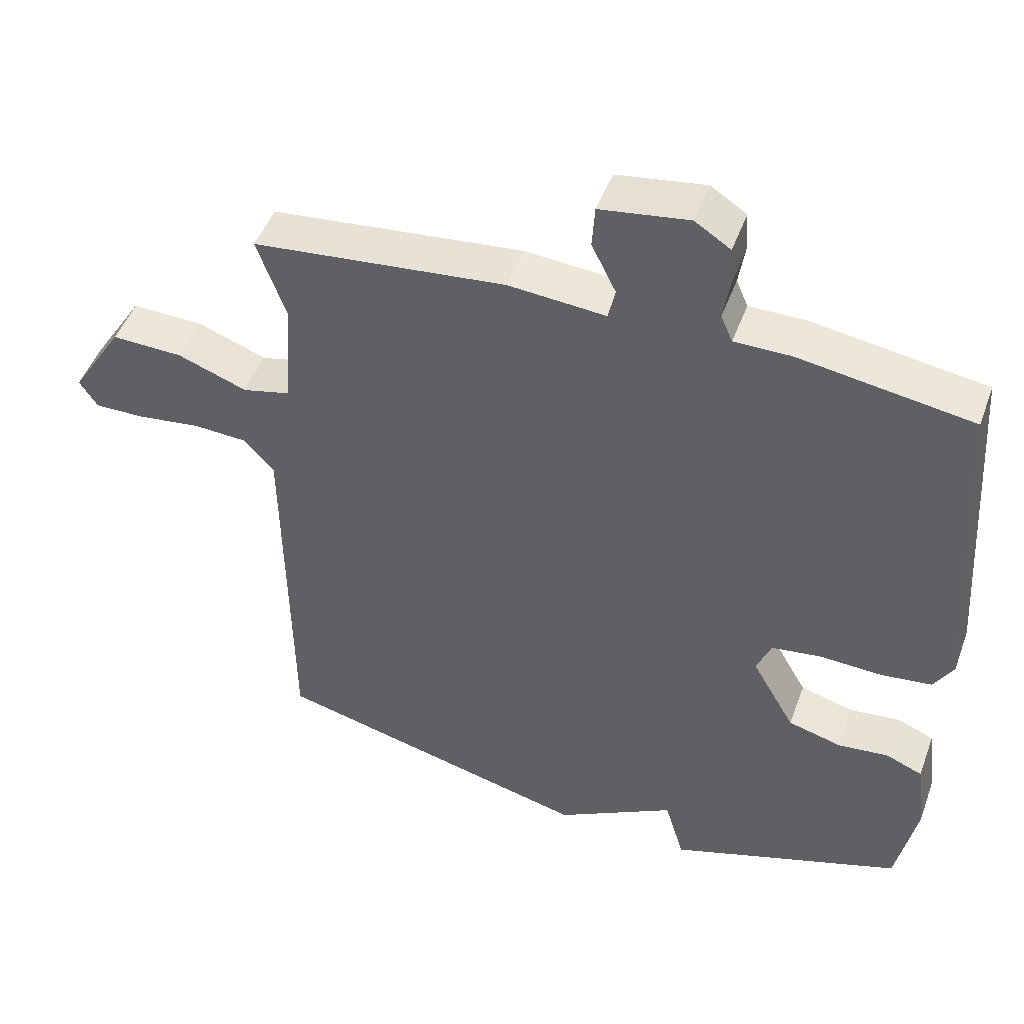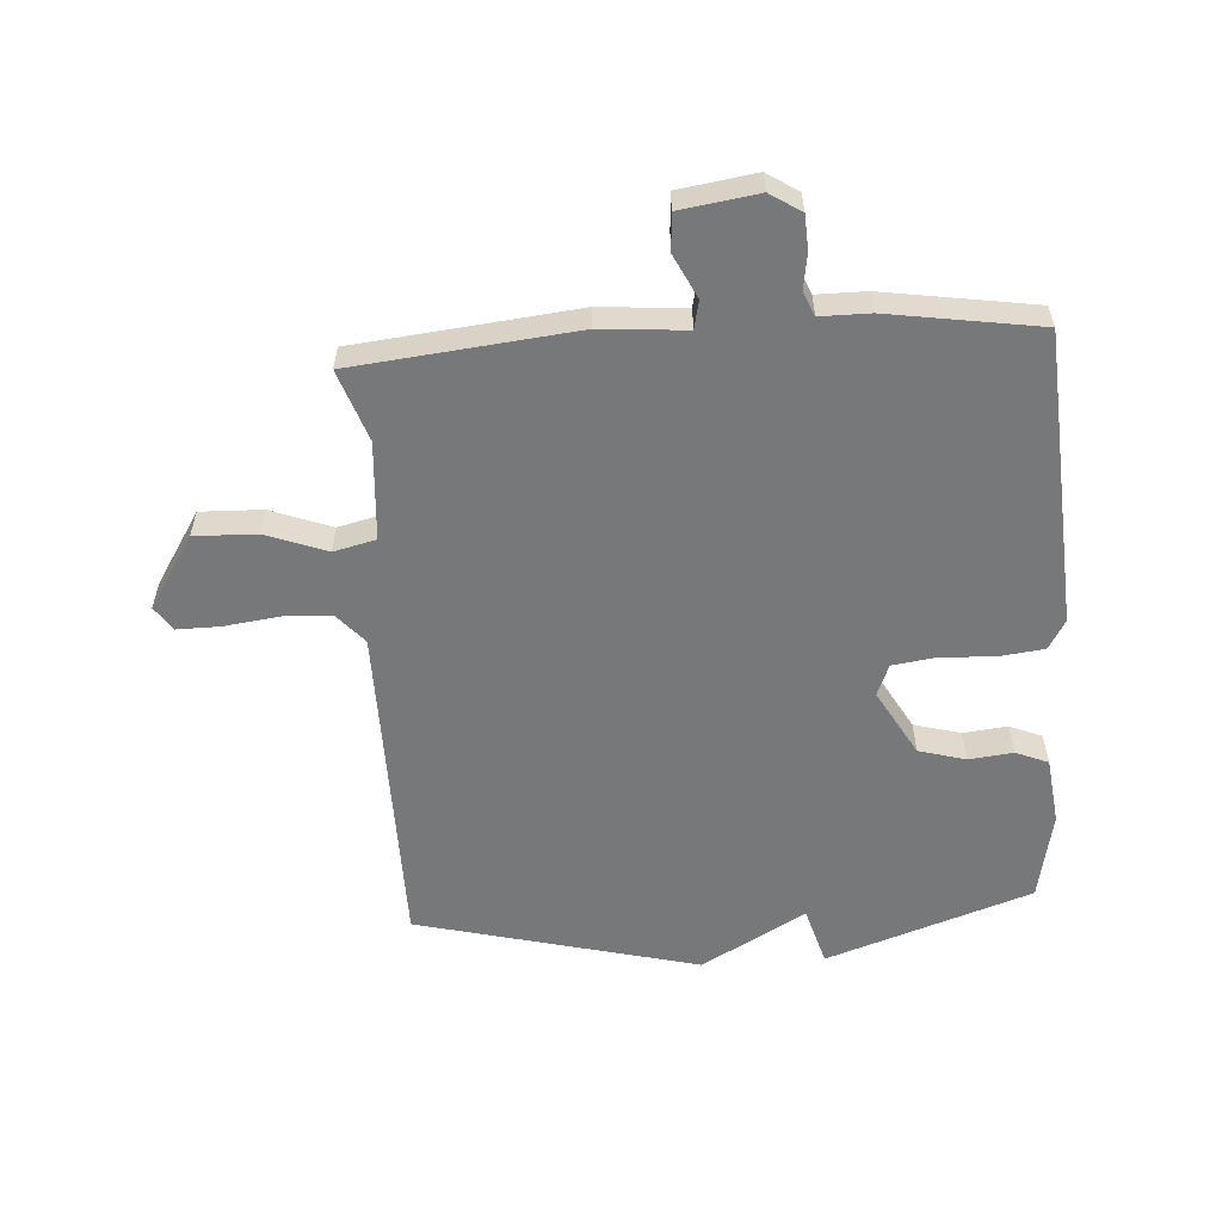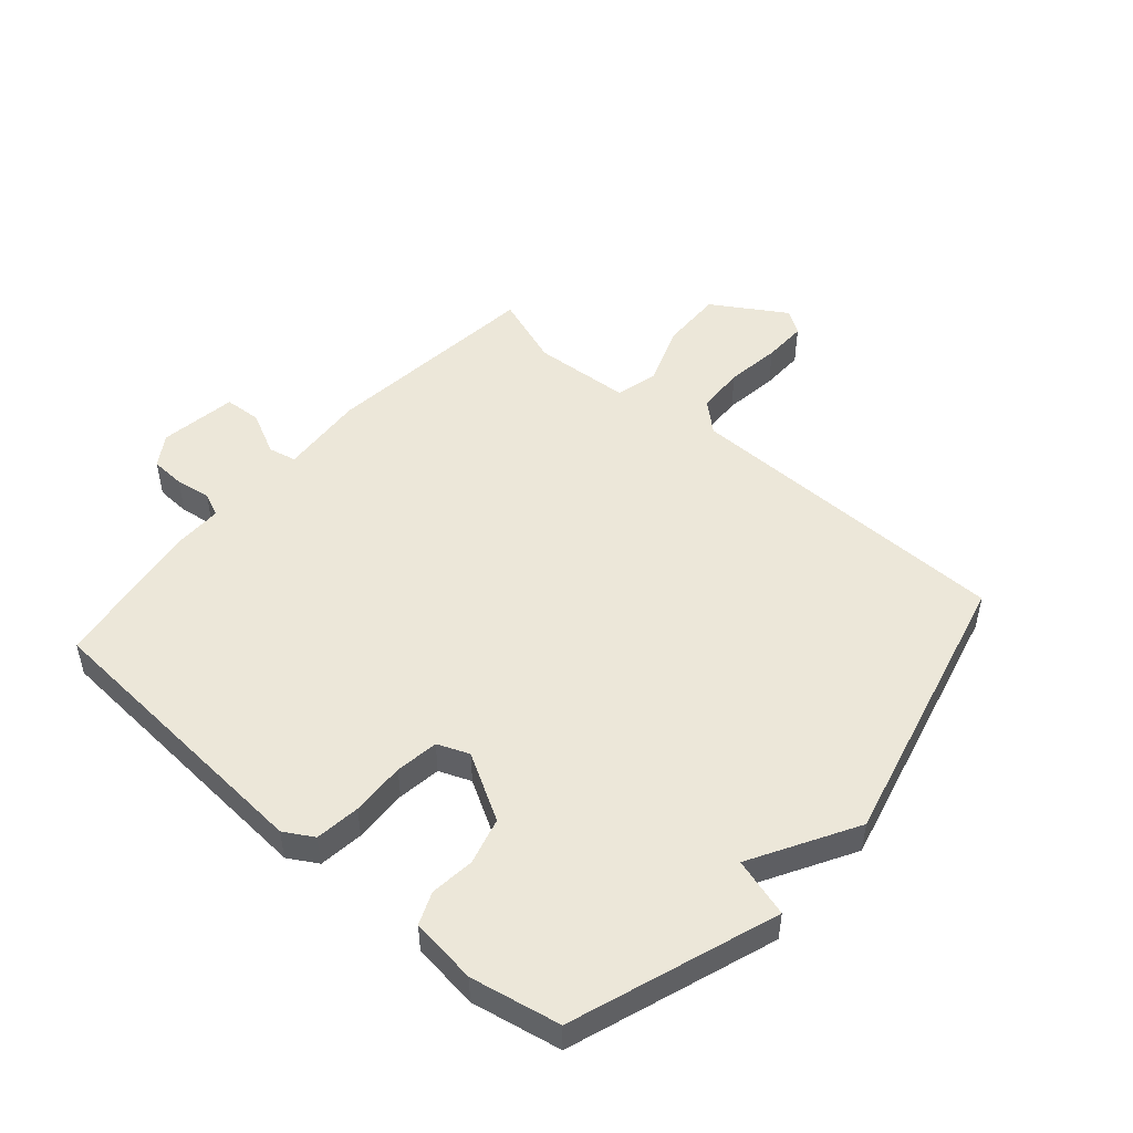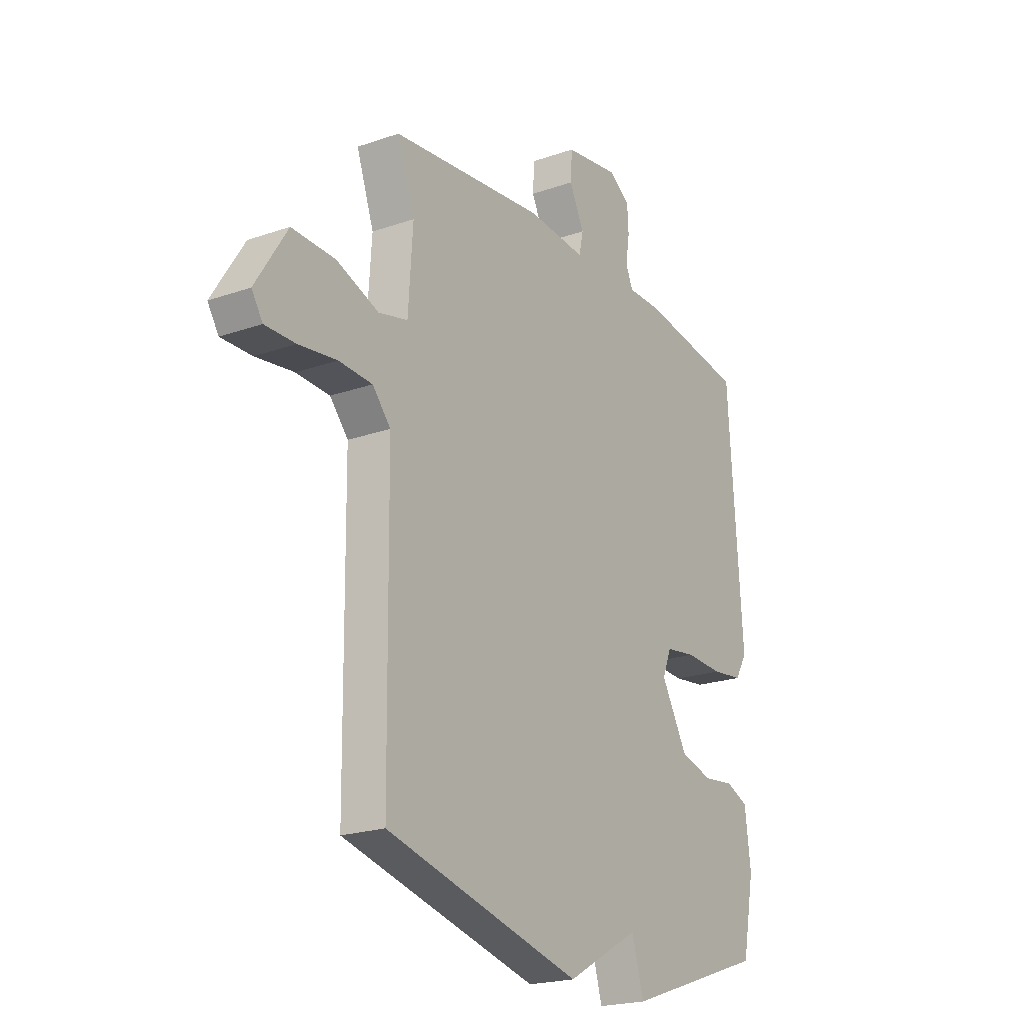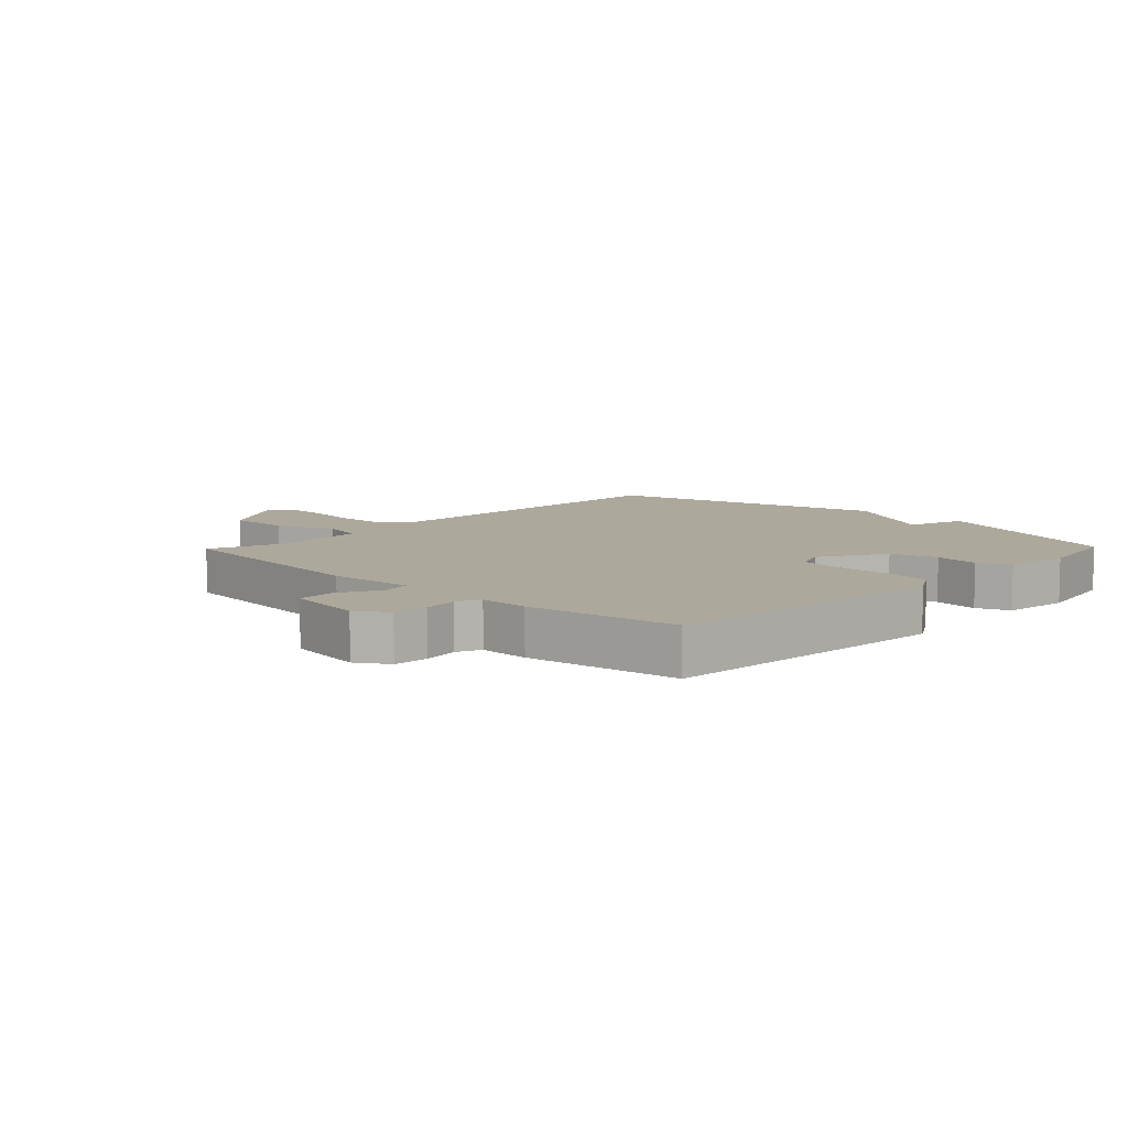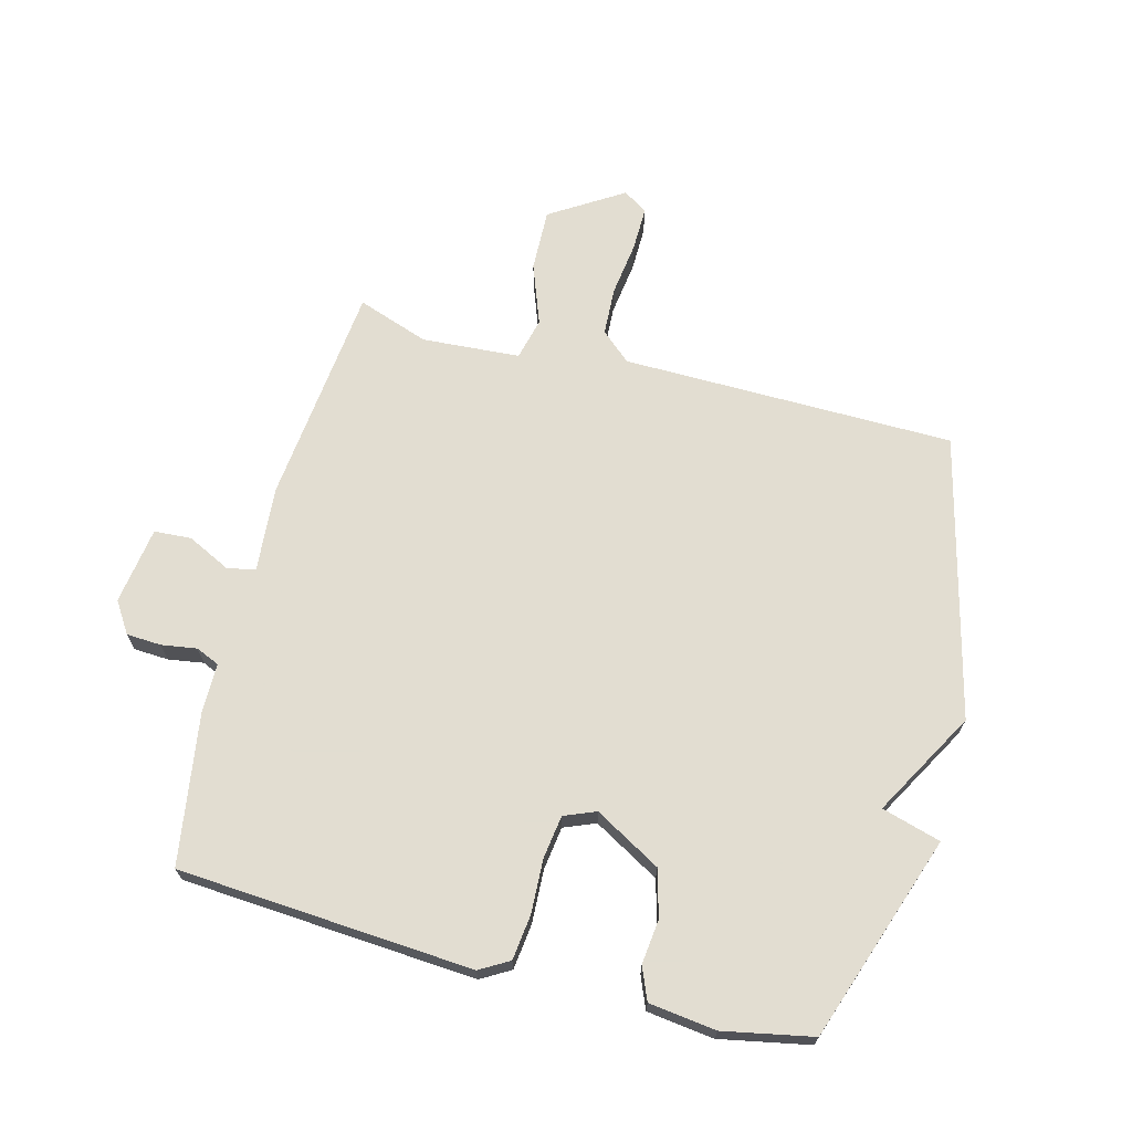
<metadata>
{"format":"obj","ext":"obj","renderer":"f3d","projection":"perspective","resolution":1024,"background":"white","views":[{"elev":48.2,"azim":19.8,"up":"+Z"},{"elev":-57.3,"azim":3.7,"up":"+Y"},{"elev":49.7,"azim":131.2,"up":"+Y"},{"elev":-21.3,"azim":-58.1,"up":"+Z"},{"elev":8.5,"azim":44.0,"up":"+Y"},{"elev":68.6,"azim":104.7,"up":"+Y"}]}
</metadata>
<code>
v -0.5 0.07 0.5
v -0.137 0.07 0.539
v 0.003 0.07 0.528
v 0.013 0.07 0.574
v -0.022 0.07 0.645
v -0.018 0.07 0.706
v 0.109 0.07 0.725
v 0.16 0.07 0.692
v 0.163 0.07 0.635
v 0.154 0.07 0.577
v 0.171 0.07 0.538
v 0.252 0.07 0.538
v 0.5 0.07 0.5
v 0.533 0.07 0.016
v 0.505 0.07 -0.032
v 0.431 0.07 -0.041
v 0.342 0.07 -0.037
v 0.271 0.07 -0.047
v 0.25 0.07 -0.099
v 0.312 0.07 -0.208
v 0.389 0.07 -0.229
v 0.462 0.07 -0.221
v 0.515 0.07 -0.243
v 0.529 0.07 -0.353
v 0.5 0.07 -0.5
v 0.163 0.07 -0.616
v 0.135 0.07 -0.519
v -0.037 0.07 -0.616
v -0.5 0.07 -0.5
v -0.506 0.07 0.046
v -0.549 0.07 0.095
v -0.628 0.07 0.099
v -0.718 0.07 0.087
v -0.79 0.07 0.086
v -0.816 0.07 0.126
v -0.741 0.07 0.245
v -0.639 0.07 0.242
v -0.539 0.07 0.205
v -0.47 0.07 0.222
v -0.459 0.07 0.383
v -0.5 0 0.5
v -0.137 0 0.539
v 0.003 0 0.528
v 0.013 0 0.574
v -0.022 0 0.645
v -0.018 0 0.706
v 0.109 0 0.725
v 0.16 0 0.692
v 0.163 0 0.635
v 0.154 0 0.577
v 0.171 0 0.538
v 0.252 0 0.538
v 0.5 0 0.5
v 0.533 0 0.016
v 0.505 0 -0.032
v 0.431 0 -0.041
v 0.342 0 -0.037
v 0.271 0 -0.047
v 0.25 0 -0.099
v 0.312 0 -0.208
v 0.389 0 -0.229
v 0.462 0 -0.221
v 0.515 0 -0.243
v 0.529 0 -0.353
v 0.5 0 -0.5
v 0.163 0 -0.616
v 0.135 0 -0.519
v -0.037 0 -0.616
v -0.5 0 -0.5
v -0.506 0 0.046
v -0.549 0 0.095
v -0.628 0 0.099
v -0.718 0 0.087
v -0.79 0 0.086
v -0.816 0 0.126
v -0.741 0 0.245
v -0.639 0 0.242
v -0.539 0 0.205
v -0.47 0 0.222
v -0.459 0 0.383
f 36 37 38
f 35 36 38
f 34 35 38
f 33 34 38
f 32 33 38
f 31 32 38 39
f 30 31 39
f 29 30 39
f 28 29 39
f 27 28 39
f 25 26 27
f 24 25 27
f 23 24 27
f 22 23 27
f 21 22 27
f 20 21 27
f 27 39 40
f 20 27 40
f 19 20 40
f 15 16 17
f 14 15 17
f 13 14 17
f 12 13 17
f 11 12 17
f 10 11 17 18
f 8 9 10
f 7 8 10
f 6 7 10
f 5 6 10
f 4 5 10
f 10 18 19
f 4 10 19
f 3 4 19
f 3 19 40
f 2 3 40
f 1 2 40
f 78 77 76
f 78 76 75
f 78 75 74
f 78 74 73
f 78 73 72
f 79 78 72 71
f 79 71 70
f 79 70 69
f 79 69 68
f 79 68 67
f 67 66 65
f 67 65 64
f 67 64 63
f 67 63 62
f 67 62 61
f 67 61 60
f 80 79 67
f 80 67 60
f 80 60 59
f 57 56 55
f 57 55 54
f 57 54 53
f 57 53 52
f 57 52 51
f 58 57 51 50
f 50 49 48
f 50 48 47
f 50 47 46
f 50 46 45
f 50 45 44
f 59 58 50
f 59 50 44
f 59 44 43
f 80 59 43
f 80 43 42
f 80 42 41
f 1 41 42 2
f 2 42 43 3
f 3 43 44 4
f 4 44 45 5
f 5 45 46 6
f 6 46 47 7
f 7 47 48 8
f 8 48 49 9
f 9 49 50 10
f 10 50 51 11
f 11 51 52 12
f 12 52 53 13
f 13 53 54 14
f 14 54 55 15
f 15 55 56 16
f 16 56 57 17
f 17 57 58 18
f 18 58 59 19
f 19 59 60 20
f 20 60 61 21
f 21 61 62 22
f 22 62 63 23
f 23 63 64 24
f 24 64 65 25
f 25 65 66 26
f 26 66 67 27
f 27 67 68 28
f 28 68 69 29
f 29 69 70 30
f 30 70 71 31
f 31 71 72 32
f 32 72 73 33
f 33 73 74 34
f 34 74 75 35
f 35 75 76 36
f 36 76 77 37
f 37 77 78 38
f 38 78 79 39
f 39 79 80 40
f 40 80 41 1

</code>
